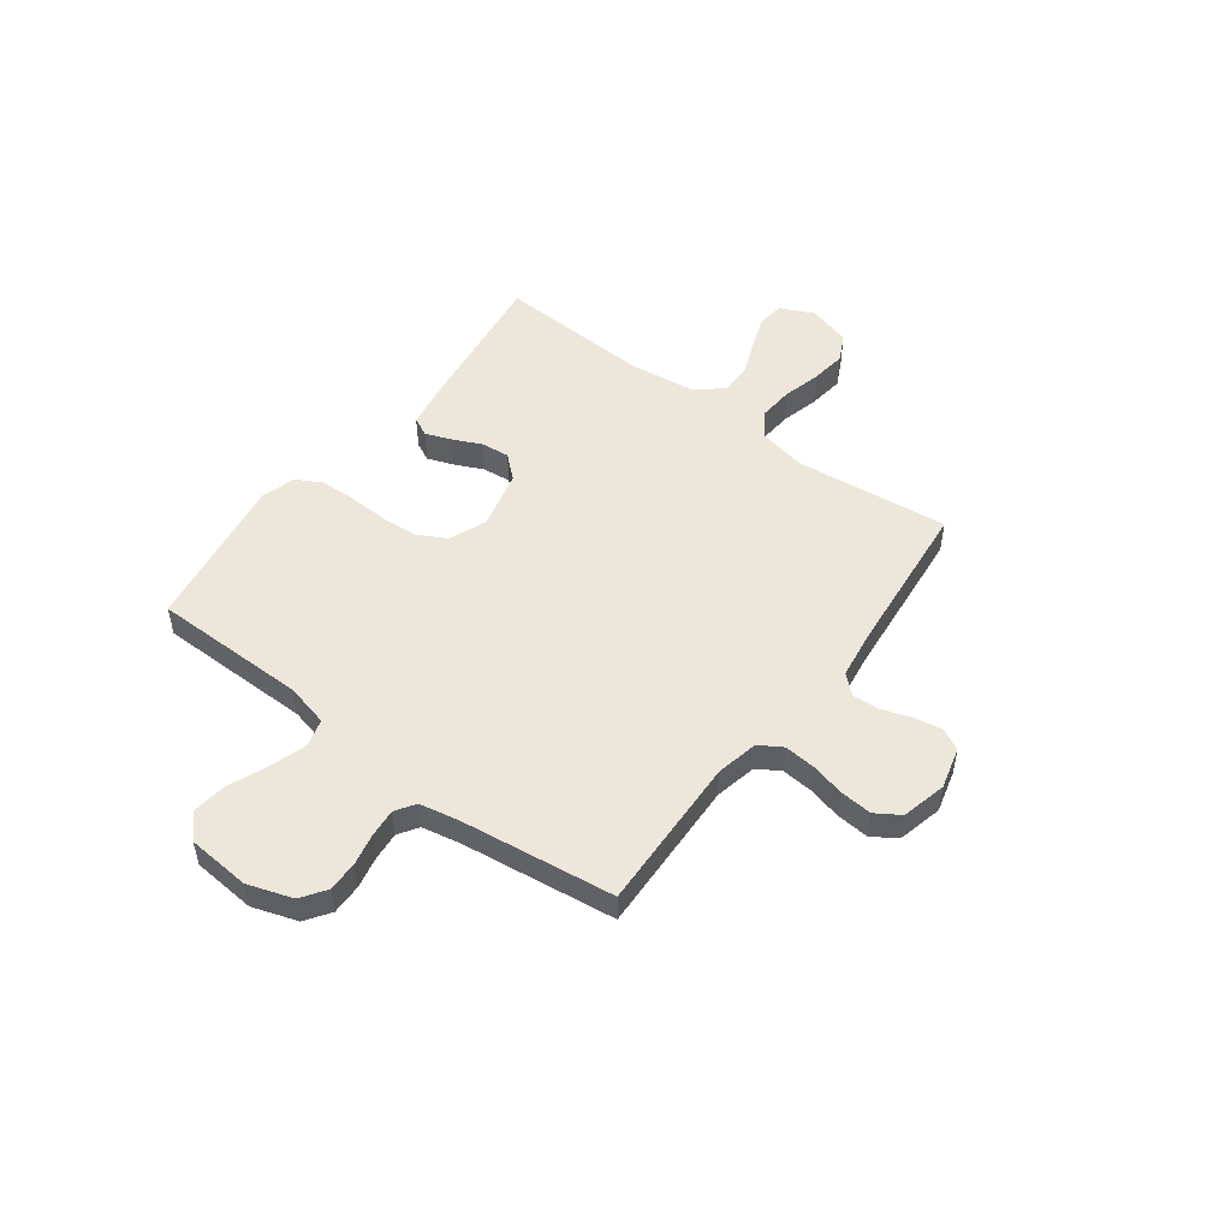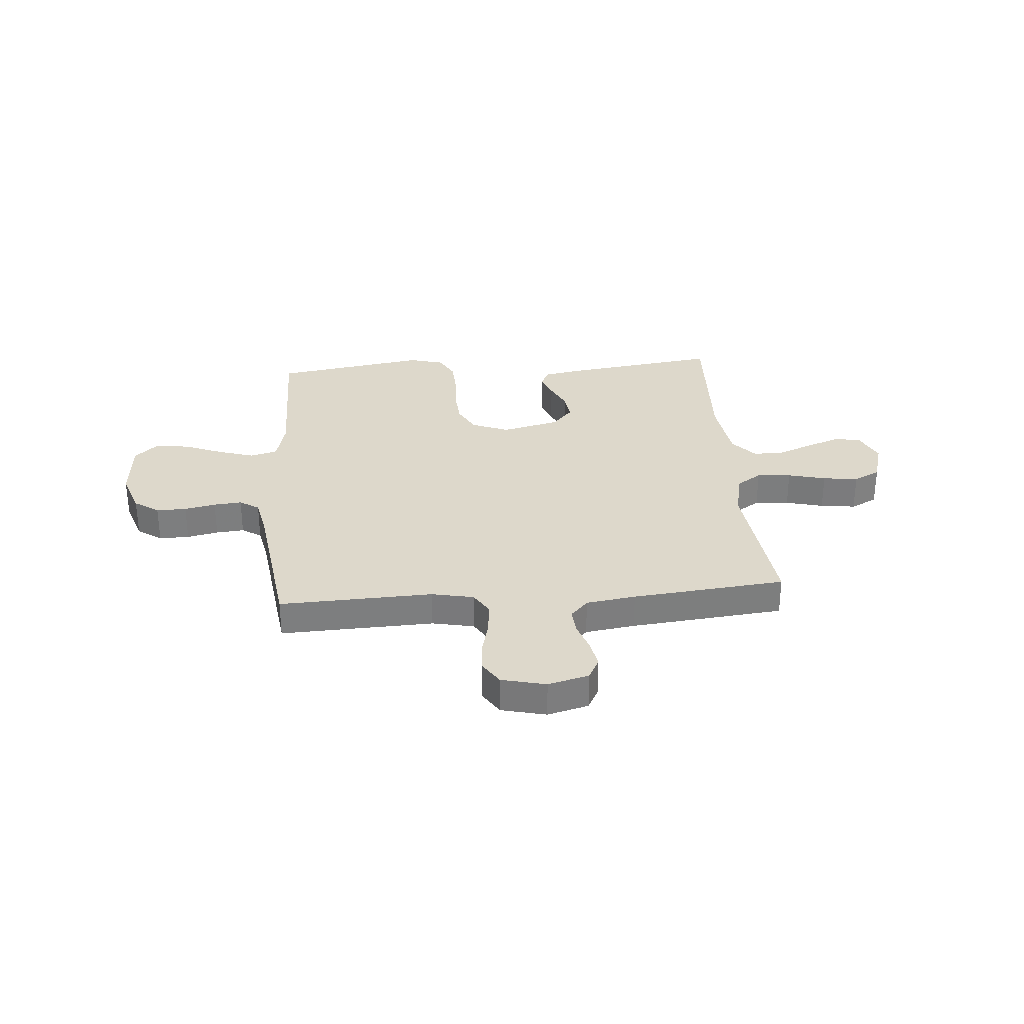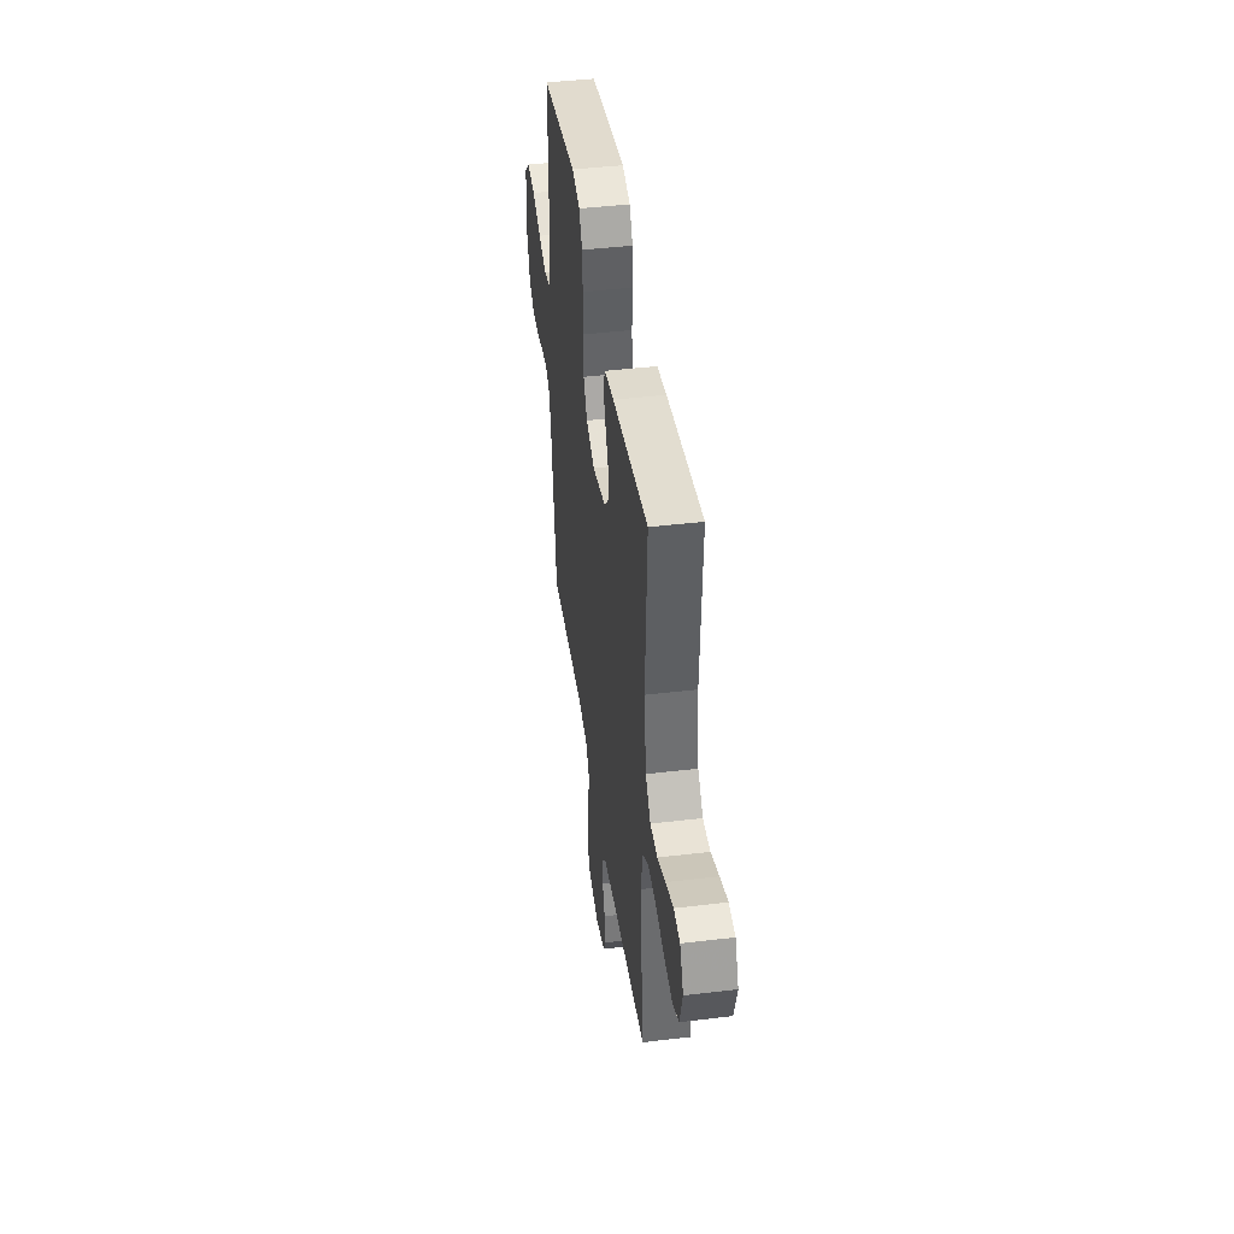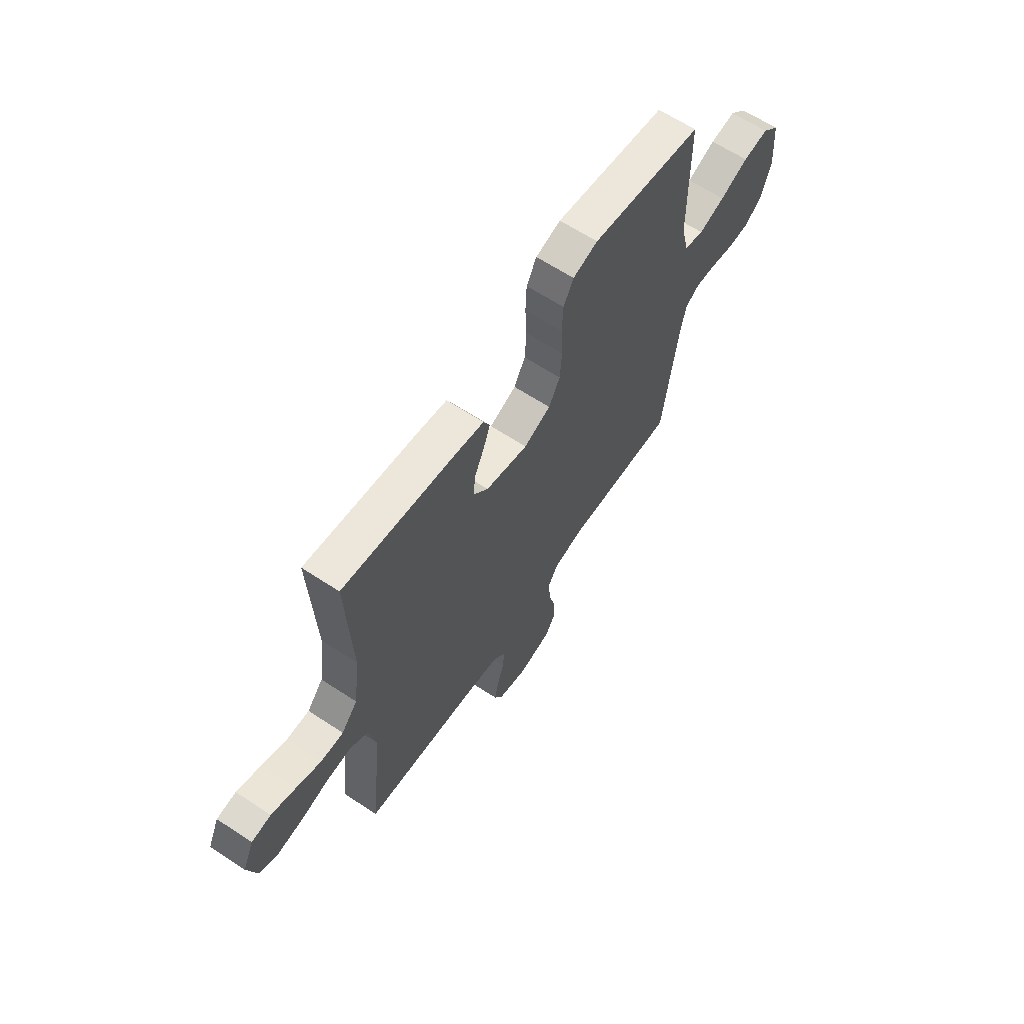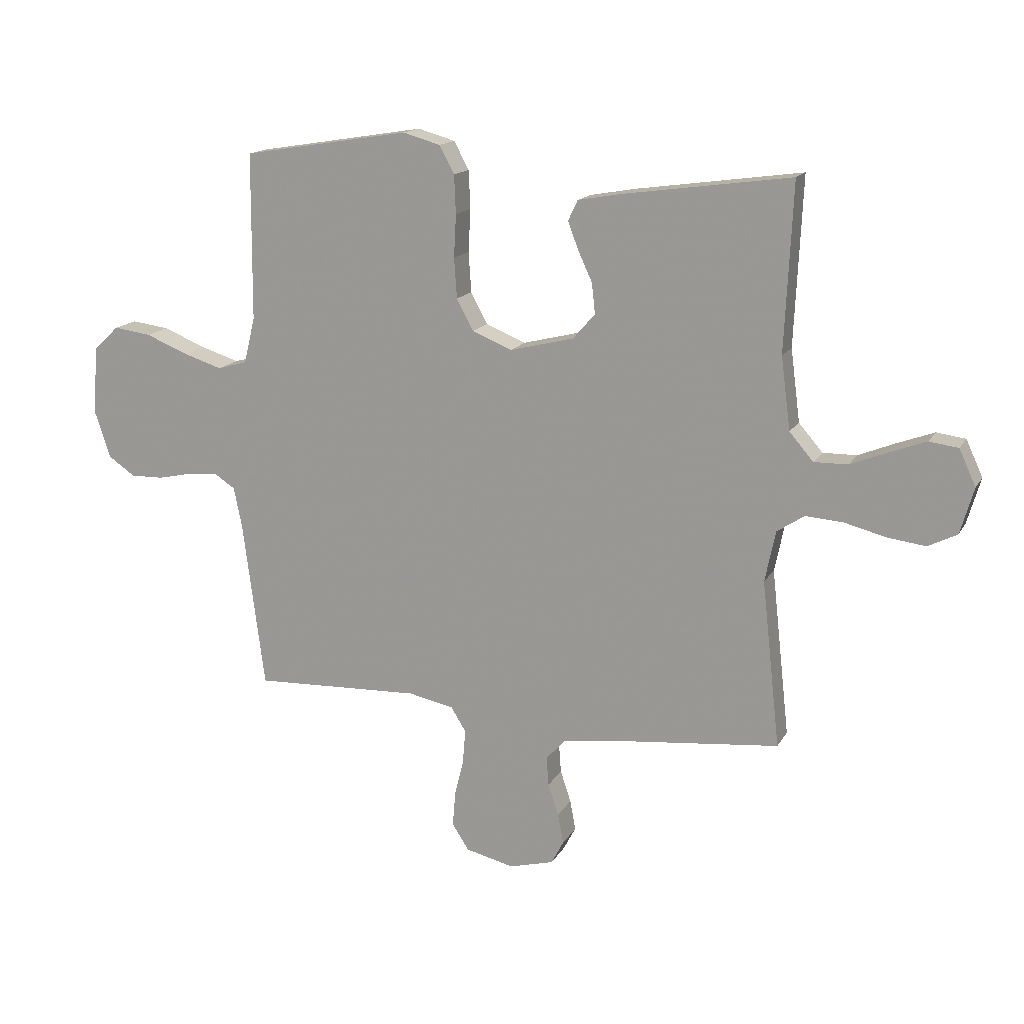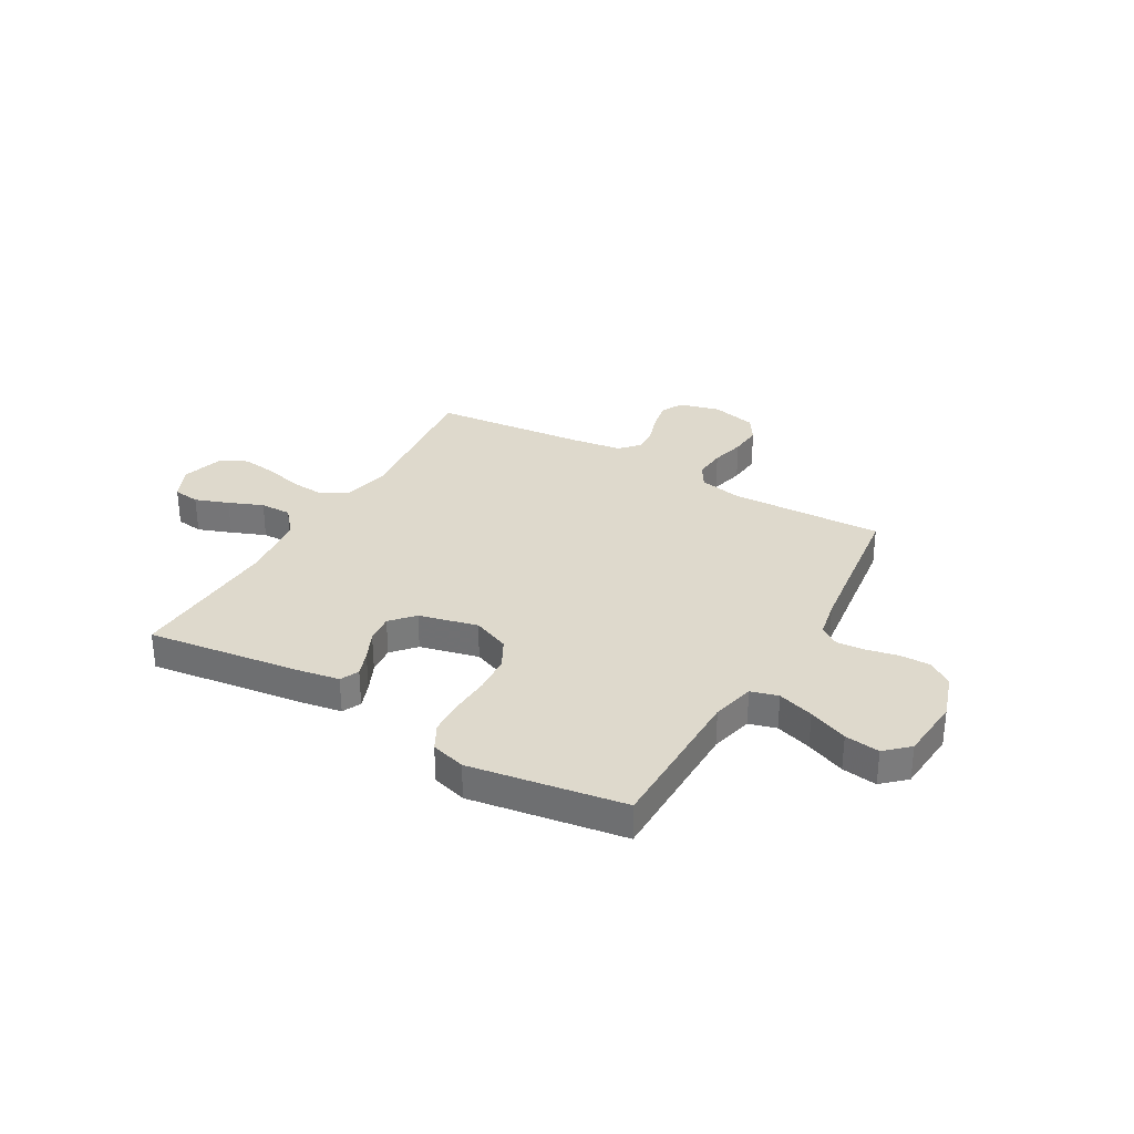
<metadata>
{"format":"obj","ext":"obj","renderer":"f3d","projection":"perspective","resolution":1024,"background":"white","views":[{"elev":51.0,"azim":126.9,"up":"+Y"},{"elev":31.1,"azim":175.4,"up":"+Y"},{"elev":43.2,"azim":-98.1,"up":"+Z"},{"elev":63.5,"azim":-56.3,"up":"+Z"},{"elev":15.3,"azim":-159.8,"up":"+Z"},{"elev":31.9,"azim":30.0,"up":"+Y"}]}
</metadata>
<code>
v -0.5 0.07 0.5
v -0.2 0.07 0.459
v -0.121 0.07 0.445
v -0.104 0.07 0.409
v -0.122 0.07 0.36
v -0.148 0.07 0.304
v -0.154 0.07 0.249
v -0.114 0.07 0.204
v 0 0.07 0.176
v 0.072 0.07 0.205
v 0.102 0.07 0.261
v 0.107 0.07 0.333
v 0.103 0.07 0.41
v 0.106 0.07 0.479
v 0.133 0.07 0.529
v 0.2 0.07 0.548
v 0.5 0.07 0.5
v 0.502 0.07 0.2
v 0.522 0.07 0.117
v 0.575 0.07 0.102
v 0.645 0.07 0.124
v 0.721 0.07 0.155
v 0.789 0.07 0.164
v 0.834 0.07 0.122
v 0.844 0.07 0
v 0.815 0.07 -0.087
v 0.767 0.07 -0.12
v 0.708 0.07 -0.119
v 0.647 0.07 -0.106
v 0.592 0.07 -0.101
v 0.554 0.07 -0.126
v 0.539 0.07 -0.2
v 0.5 0.07 -0.5
v 0.2 0.07 -0.489
v 0.118 0.07 -0.506
v 0.091 0.07 -0.55
v 0.096 0.07 -0.611
v 0.112 0.07 -0.677
v 0.117 0.07 -0.739
v 0.087 0.07 -0.786
v 0 0.07 -0.807
v -0.08 0.07 -0.786
v -0.102 0.07 -0.744
v -0.092 0.07 -0.69
v -0.073 0.07 -0.633
v -0.069 0.07 -0.581
v -0.103 0.07 -0.544
v -0.2 0.07 -0.53
v -0.5 0.07 -0.5
v -0.467 0.07 -0.2
v -0.486 0.07 -0.108
v -0.535 0.07 -0.076
v -0.602 0.07 -0.081
v -0.676 0.07 -0.1
v -0.745 0.07 -0.109
v -0.797 0.07 -0.083
v -0.821 0.07 0
v -0.791 0.07 0.065
v -0.739 0.07 0.072
v -0.674 0.07 0.048
v -0.607 0.07 0.021
v -0.546 0.07 0.02
v -0.503 0.07 0.07
v -0.486 0.07 0.2
v -0.5 0 0.5
v -0.2 0 0.459
v -0.121 0 0.445
v -0.104 0 0.409
v -0.122 0 0.36
v -0.148 0 0.304
v -0.154 0 0.249
v -0.114 0 0.204
v 0 0 0.176
v 0.072 0 0.205
v 0.102 0 0.261
v 0.107 0 0.333
v 0.103 0 0.41
v 0.106 0 0.479
v 0.133 0 0.529
v 0.2 0 0.548
v 0.5 0 0.5
v 0.502 0 0.2
v 0.522 0 0.117
v 0.575 0 0.102
v 0.645 0 0.124
v 0.721 0 0.155
v 0.789 0 0.164
v 0.834 0 0.122
v 0.844 0 0
v 0.815 0 -0.087
v 0.767 0 -0.12
v 0.708 0 -0.119
v 0.647 0 -0.106
v 0.592 0 -0.101
v 0.554 0 -0.126
v 0.539 0 -0.2
v 0.5 0 -0.5
v 0.2 0 -0.489
v 0.118 0 -0.506
v 0.091 0 -0.55
v 0.096 0 -0.611
v 0.112 0 -0.677
v 0.117 0 -0.739
v 0.087 0 -0.786
v 0 0 -0.807
v -0.08 0 -0.786
v -0.102 0 -0.744
v -0.092 0 -0.69
v -0.073 0 -0.633
v -0.069 0 -0.581
v -0.103 0 -0.544
v -0.2 0 -0.53
v -0.5 0 -0.5
v -0.467 0 -0.2
v -0.486 0 -0.108
v -0.535 0 -0.076
v -0.602 0 -0.081
v -0.676 0 -0.1
v -0.745 0 -0.109
v -0.797 0 -0.083
v -0.821 0 0
v -0.791 0 0.065
v -0.739 0 0.072
v -0.674 0 0.048
v -0.607 0 0.021
v -0.546 0 0.02
v -0.503 0 0.07
v -0.486 0 0.2
f 59 60 61
f 58 59 61
f 57 58 61
f 56 57 61
f 55 56 61
f 54 55 61
f 53 54 61
f 52 53 61 62
f 51 52 62 63
f 48 49 50
f 51 63 64
f 50 51 64
f 48 50 64
f 47 48 64
f 43 44 45
f 42 43 45
f 41 42 45
f 40 41 45
f 39 40 45
f 38 39 45
f 37 38 45
f 36 37 45 46
f 47 64 1
f 46 47 1
f 36 46 1
f 35 36 1
f 27 28 29
f 26 27 29
f 25 26 29
f 24 25 29
f 23 24 29
f 22 23 29
f 21 22 29
f 20 21 29 30
f 19 20 30 31
f 16 17 18
f 15 16 18
f 14 15 18
f 13 14 18
f 12 13 18
f 19 31 32
f 18 19 32
f 12 18 32
f 11 12 32
f 4 5 6
f 3 4 6
f 2 3 6
f 1 2 6
f 1 6 7
f 1 7 8
f 35 1 8
f 34 35 8
f 32 33 34
f 11 32 34
f 10 11 34
f 34 8 9
f 9 10 34
f 125 124 123
f 125 123 122
f 125 122 121
f 125 121 120
f 125 120 119
f 125 119 118
f 125 118 117
f 126 125 117 116
f 127 126 116 115
f 114 113 112
f 128 127 115
f 128 115 114
f 128 114 112
f 128 112 111
f 109 108 107
f 109 107 106
f 109 106 105
f 109 105 104
f 109 104 103
f 109 103 102
f 109 102 101
f 110 109 101 100
f 65 128 111
f 65 111 110
f 65 110 100
f 65 100 99
f 93 92 91
f 93 91 90
f 93 90 89
f 93 89 88
f 93 88 87
f 93 87 86
f 93 86 85
f 94 93 85 84
f 95 94 84 83
f 82 81 80
f 82 80 79
f 82 79 78
f 82 78 77
f 82 77 76
f 96 95 83
f 96 83 82
f 96 82 76
f 96 76 75
f 70 69 68
f 70 68 67
f 70 67 66
f 70 66 65
f 71 70 65
f 72 71 65
f 72 65 99
f 72 99 98
f 98 97 96
f 98 96 75
f 98 75 74
f 73 72 98
f 98 74 73
f 1 65 66 2
f 2 66 67 3
f 3 67 68 4
f 4 68 69 5
f 5 69 70 6
f 6 70 71 7
f 7 71 72 8
f 8 72 73 9
f 9 73 74 10
f 10 74 75 11
f 11 75 76 12
f 12 76 77 13
f 13 77 78 14
f 14 78 79 15
f 15 79 80 16
f 16 80 81 17
f 17 81 82 18
f 18 82 83 19
f 19 83 84 20
f 20 84 85 21
f 21 85 86 22
f 22 86 87 23
f 23 87 88 24
f 24 88 89 25
f 25 89 90 26
f 26 90 91 27
f 27 91 92 28
f 28 92 93 29
f 29 93 94 30
f 30 94 95 31
f 31 95 96 32
f 32 96 97 33
f 33 97 98 34
f 34 98 99 35
f 35 99 100 36
f 36 100 101 37
f 37 101 102 38
f 38 102 103 39
f 39 103 104 40
f 40 104 105 41
f 41 105 106 42
f 42 106 107 43
f 43 107 108 44
f 44 108 109 45
f 45 109 110 46
f 46 110 111 47
f 47 111 112 48
f 48 112 113 49
f 49 113 114 50
f 50 114 115 51
f 51 115 116 52
f 52 116 117 53
f 53 117 118 54
f 54 118 119 55
f 55 119 120 56
f 56 120 121 57
f 57 121 122 58
f 58 122 123 59
f 59 123 124 60
f 60 124 125 61
f 61 125 126 62
f 62 126 127 63
f 63 127 128 64
f 64 128 65 1

</code>
